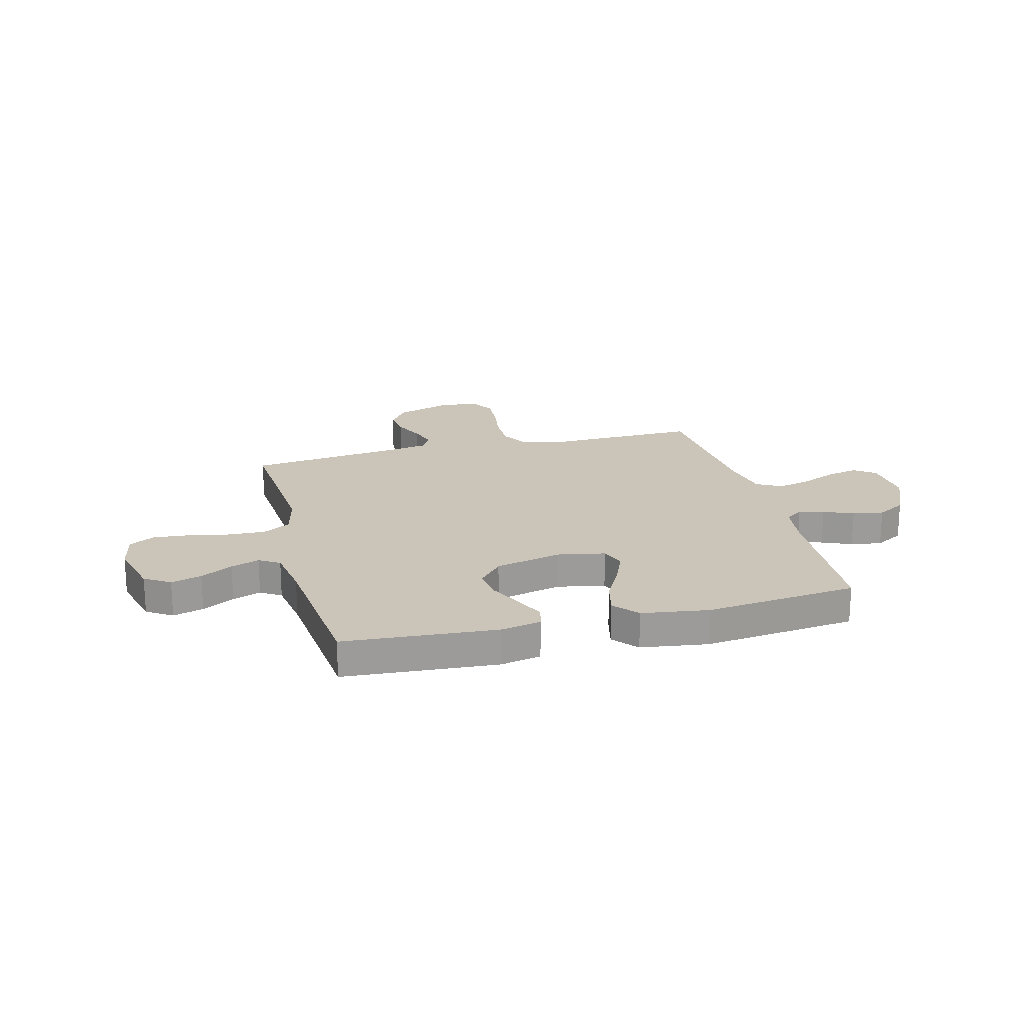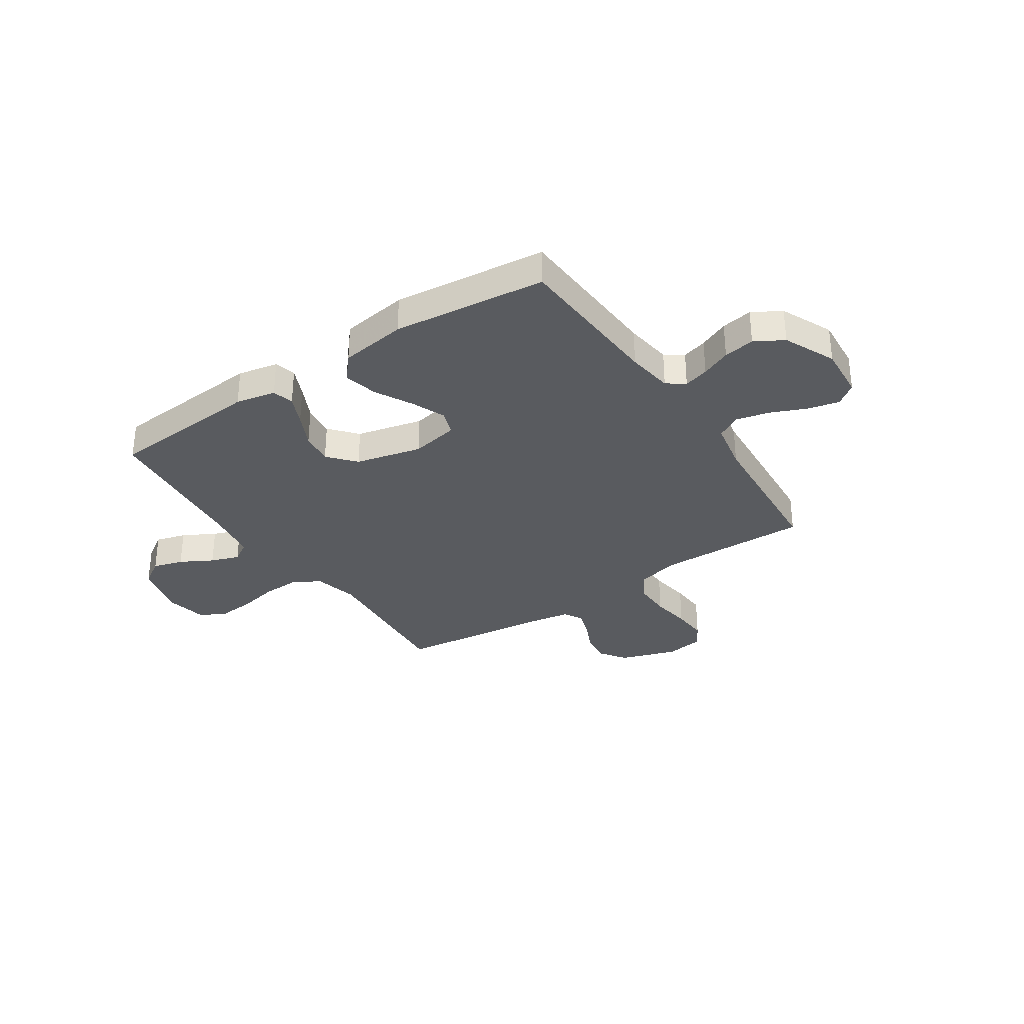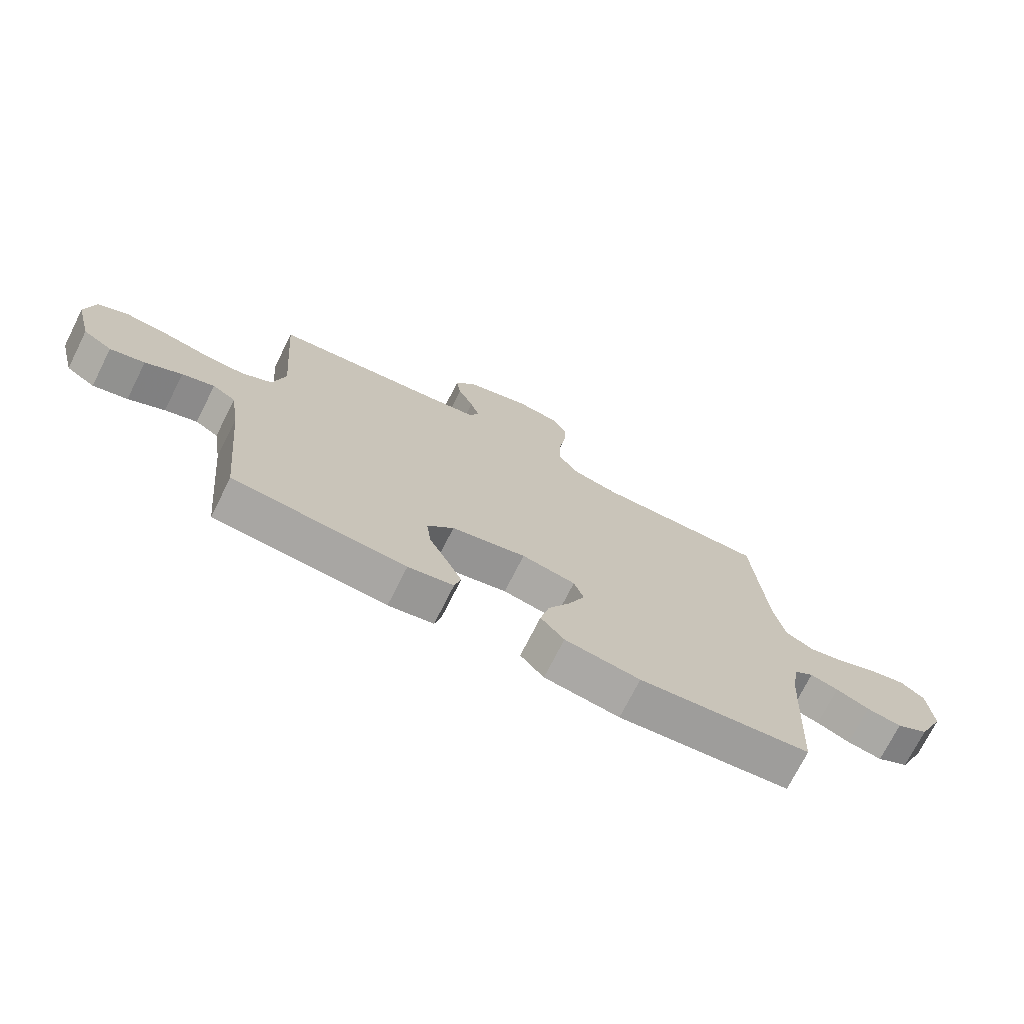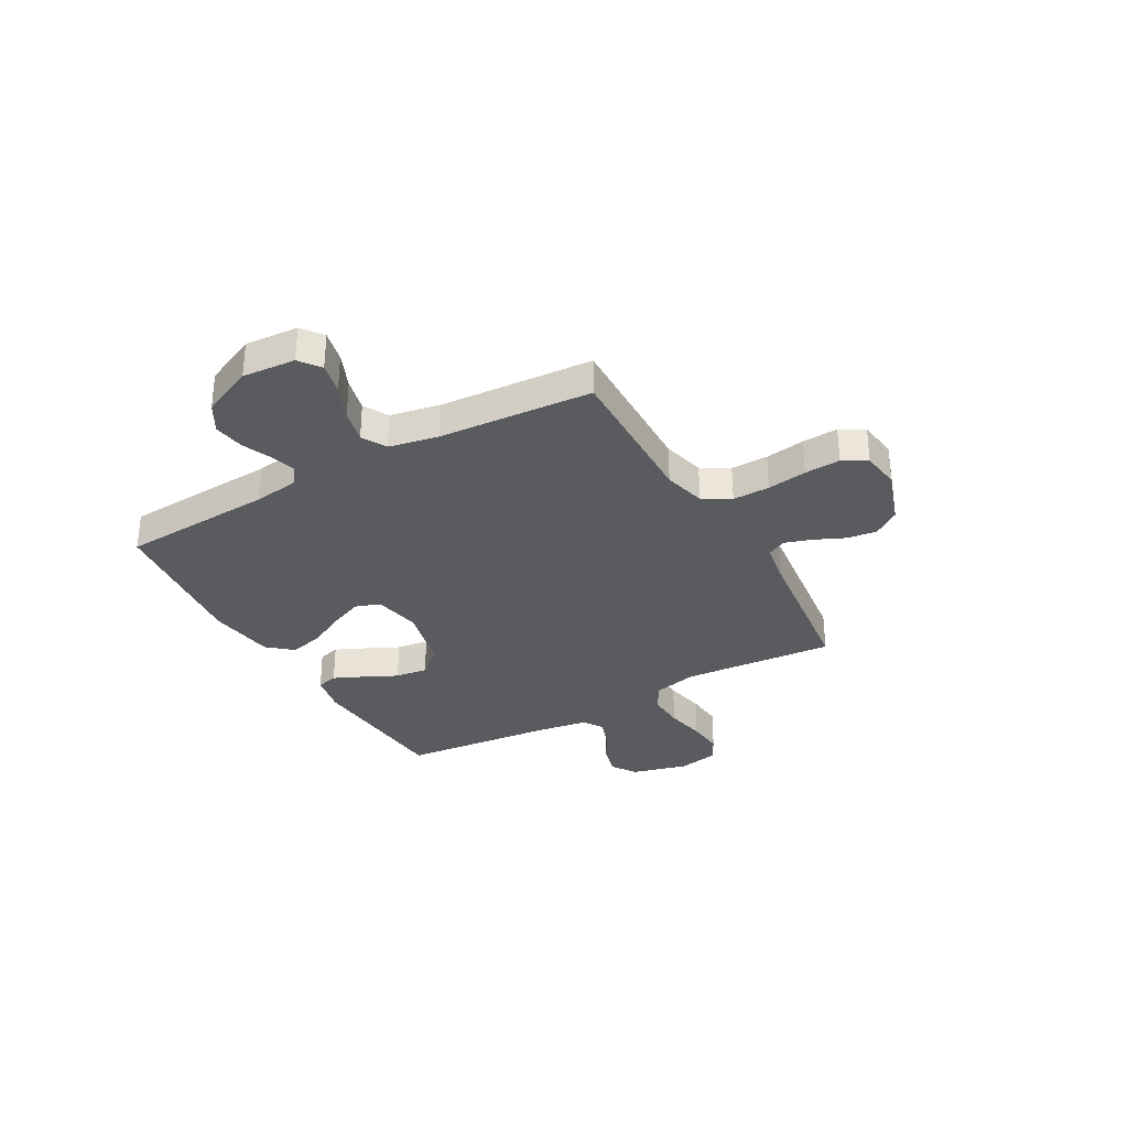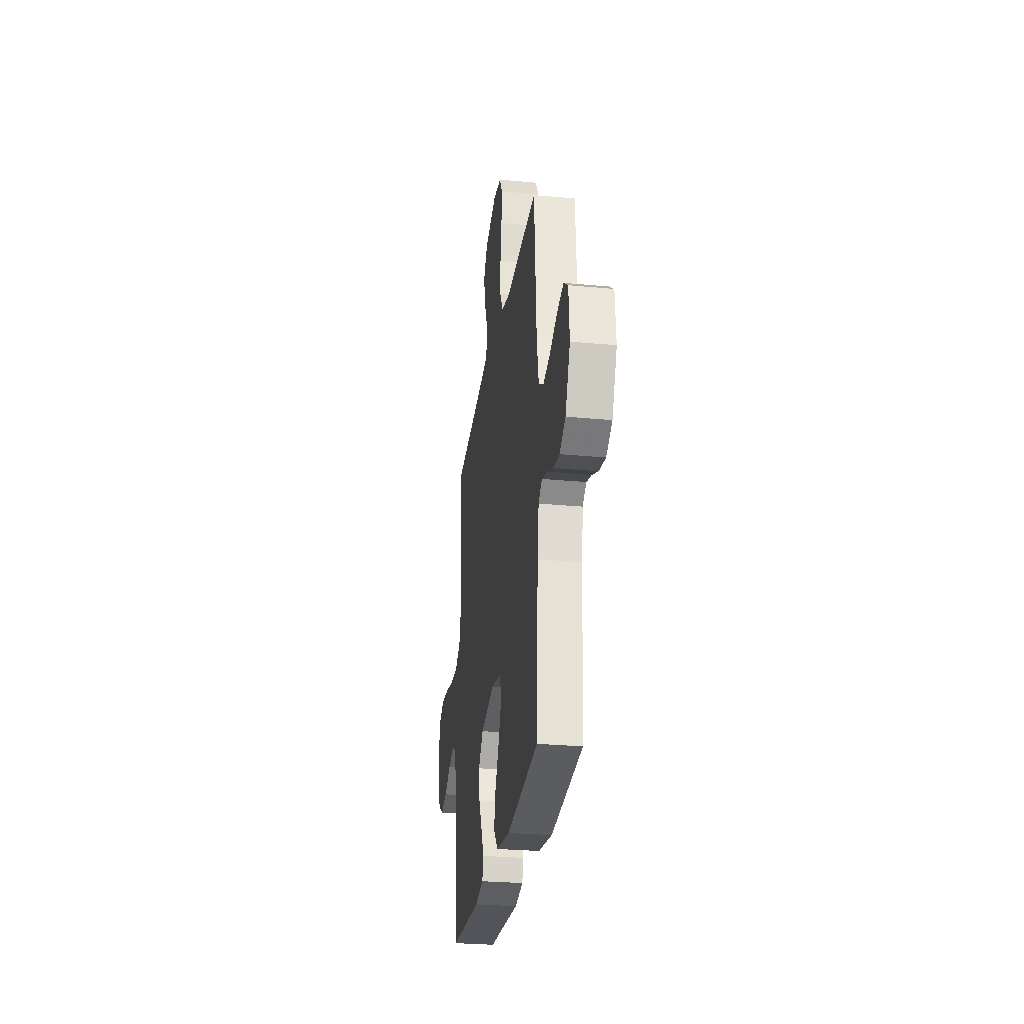
<metadata>
{"format":"obj","ext":"obj","renderer":"f3d","projection":"perspective","resolution":1024,"background":"white","views":[{"elev":20.5,"azim":165.5,"up":"+Y"},{"elev":-32.6,"azim":-146.3,"up":"+Y"},{"elev":-73.1,"azim":153.3,"up":"+Z"},{"elev":-32.4,"azim":-60.6,"up":"+Y"},{"elev":-27.8,"azim":-98.2,"up":"+Z"}]}
</metadata>
<code>
v 0.5 0.07 -0.5
v 0.2 0.07 -0.522
v 0.121 0.07 -0.506
v 0.11 0.07 -0.464
v 0.136 0.07 -0.406
v 0.168 0.07 -0.34
v 0.176 0.07 -0.276
v 0.13 0.07 -0.223
v 0 0.07 -0.192
v -0.094 0.07 -0.21
v -0.111 0.07 -0.259
v -0.083 0.07 -0.326
v -0.044 0.07 -0.399
v -0.028 0.07 -0.466
v -0.069 0.07 -0.514
v -0.2 0.07 -0.533
v -0.5 0.07 -0.5
v -0.517 0.07 -0.2
v -0.53 0.07 -0.109
v -0.565 0.07 -0.084
v -0.614 0.07 -0.098
v -0.672 0.07 -0.123
v -0.733 0.07 -0.133
v -0.789 0.07 -0.101
v -0.835 0.07 0
v -0.827 0.07 0.104
v -0.786 0.07 0.135
v -0.724 0.07 0.121
v -0.654 0.07 0.091
v -0.588 0.07 0.075
v -0.54 0.07 0.102
v -0.521 0.07 0.2
v -0.5 0.07 0.5
v -0.2 0.07 0.494
v -0.117 0.07 0.515
v -0.086 0.07 0.569
v -0.087 0.07 0.642
v -0.099 0.07 0.72
v -0.103 0.07 0.79
v -0.076 0.07 0.837
v 0 0.07 0.848
v 0.111 0.07 0.811
v 0.148 0.07 0.759
v 0.14 0.07 0.7
v 0.113 0.07 0.64
v 0.096 0.07 0.587
v 0.116 0.07 0.55
v 0.2 0.07 0.536
v 0.5 0.07 0.5
v 0.477 0.07 0.2
v 0.498 0.07 0.113
v 0.552 0.07 0.082
v 0.626 0.07 0.085
v 0.705 0.07 0.101
v 0.777 0.07 0.107
v 0.827 0.07 0.08
v 0.843 0.07 0
v 0.814 0.07 -0.112
v 0.764 0.07 -0.144
v 0.704 0.07 -0.127
v 0.641 0.07 -0.092
v 0.585 0.07 -0.072
v 0.545 0.07 -0.097
v 0.529 0.07 -0.2
v 0.5 0 -0.5
v 0.2 0 -0.522
v 0.121 0 -0.506
v 0.11 0 -0.464
v 0.136 0 -0.406
v 0.168 0 -0.34
v 0.176 0 -0.276
v 0.13 0 -0.223
v 0 0 -0.192
v -0.094 0 -0.21
v -0.111 0 -0.259
v -0.083 0 -0.326
v -0.044 0 -0.399
v -0.028 0 -0.466
v -0.069 0 -0.514
v -0.2 0 -0.533
v -0.5 0 -0.5
v -0.517 0 -0.2
v -0.53 0 -0.109
v -0.565 0 -0.084
v -0.614 0 -0.098
v -0.672 0 -0.123
v -0.733 0 -0.133
v -0.789 0 -0.101
v -0.835 0 0
v -0.827 0 0.104
v -0.786 0 0.135
v -0.724 0 0.121
v -0.654 0 0.091
v -0.588 0 0.075
v -0.54 0 0.102
v -0.521 0 0.2
v -0.5 0 0.5
v -0.2 0 0.494
v -0.117 0 0.515
v -0.086 0 0.569
v -0.087 0 0.642
v -0.099 0 0.72
v -0.103 0 0.79
v -0.076 0 0.837
v 0 0 0.848
v 0.111 0 0.811
v 0.148 0 0.759
v 0.14 0 0.7
v 0.113 0 0.64
v 0.096 0 0.587
v 0.116 0 0.55
v 0.2 0 0.536
v 0.5 0 0.5
v 0.477 0 0.2
v 0.498 0 0.113
v 0.552 0 0.082
v 0.626 0 0.085
v 0.705 0 0.101
v 0.777 0 0.107
v 0.827 0 0.08
v 0.843 0 0
v 0.814 0 -0.112
v 0.764 0 -0.144
v 0.704 0 -0.127
v 0.641 0 -0.092
v 0.585 0 -0.072
v 0.545 0 -0.097
v 0.529 0 -0.2
f 58 59 60 61
f 58 61 62
f 57 58 62
f 56 57 62
f 53 54 55 56
f 52 53 56 62
f 51 52 62 63
f 48 49 50
f 47 48 50 51
f 42 43 44 45
f 42 45 46
f 41 42 46
f 40 41 46
f 37 38 39 40
f 36 37 40 46
f 35 36 46 47
f 32 33 34
f 31 32 34 35
f 26 27 28 29
f 26 29 30
f 25 26 30
f 24 25 30
f 21 22 23 24
f 20 21 24 30
f 19 20 30 31
f 15 16 17 18
f 12 13 14 15
f 11 12 15 18
f 10 11 18 19
f 3 4 5 6
f 1 2 3 6
f 64 1 6 7
f 63 64 7 8
f 51 63 8 9
f 31 35 47 51
f 19 31 51
f 9 10 19 51
f 125 124 123 122
f 126 125 122
f 126 122 121
f 126 121 120
f 120 119 118 117
f 126 120 117 116
f 127 126 116 115
f 114 113 112
f 115 114 112 111
f 109 108 107 106
f 110 109 106
f 110 106 105
f 110 105 104
f 104 103 102 101
f 110 104 101 100
f 111 110 100 99
f 98 97 96
f 99 98 96 95
f 93 92 91 90
f 94 93 90
f 94 90 89
f 94 89 88
f 88 87 86 85
f 94 88 85 84
f 95 94 84 83
f 82 81 80 79
f 79 78 77 76
f 82 79 76 75
f 83 82 75 74
f 70 69 68 67
f 70 67 66 65
f 71 70 65 128
f 72 71 128 127
f 73 72 127 115
f 115 111 99 95
f 115 95 83
f 115 83 74 73
f 1 65 66 2
f 2 66 67 3
f 3 67 68 4
f 4 68 69 5
f 5 69 70 6
f 6 70 71 7
f 7 71 72 8
f 8 72 73 9
f 9 73 74 10
f 10 74 75 11
f 11 75 76 12
f 12 76 77 13
f 13 77 78 14
f 14 78 79 15
f 15 79 80 16
f 16 80 81 17
f 17 81 82 18
f 18 82 83 19
f 19 83 84 20
f 20 84 85 21
f 21 85 86 22
f 22 86 87 23
f 23 87 88 24
f 24 88 89 25
f 25 89 90 26
f 26 90 91 27
f 27 91 92 28
f 28 92 93 29
f 29 93 94 30
f 30 94 95 31
f 31 95 96 32
f 32 96 97 33
f 33 97 98 34
f 34 98 99 35
f 35 99 100 36
f 36 100 101 37
f 37 101 102 38
f 38 102 103 39
f 39 103 104 40
f 40 104 105 41
f 41 105 106 42
f 42 106 107 43
f 43 107 108 44
f 44 108 109 45
f 45 109 110 46
f 46 110 111 47
f 47 111 112 48
f 48 112 113 49
f 49 113 114 50
f 50 114 115 51
f 51 115 116 52
f 52 116 117 53
f 53 117 118 54
f 54 118 119 55
f 55 119 120 56
f 56 120 121 57
f 57 121 122 58
f 58 122 123 59
f 59 123 124 60
f 60 124 125 61
f 61 125 126 62
f 62 126 127 63
f 63 127 128 64
f 64 128 65 1

</code>
